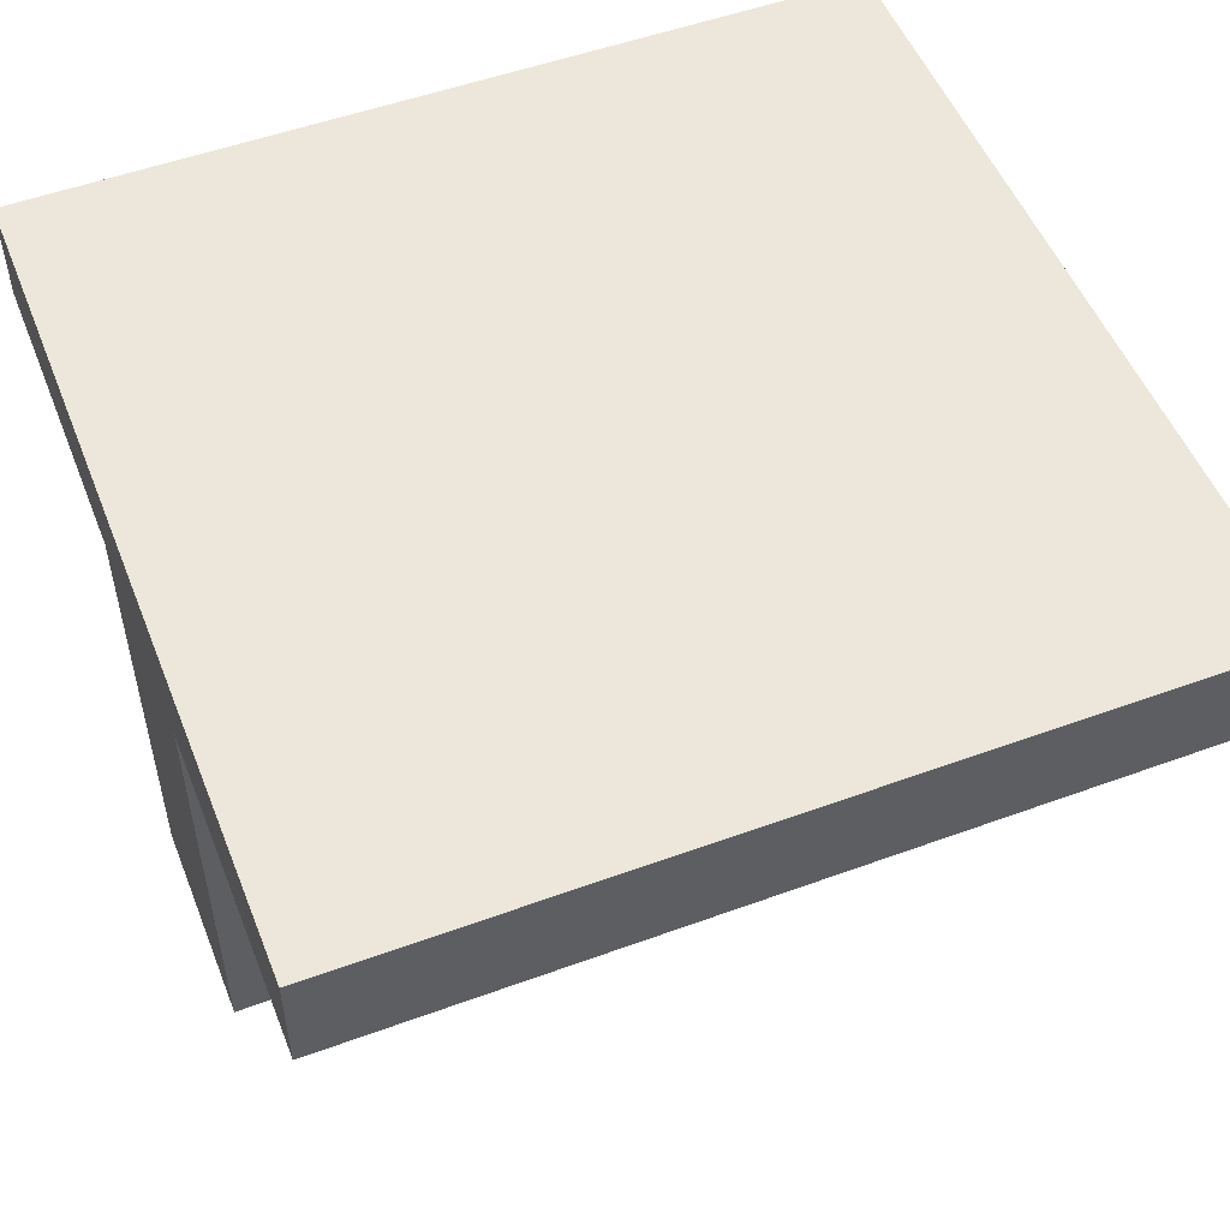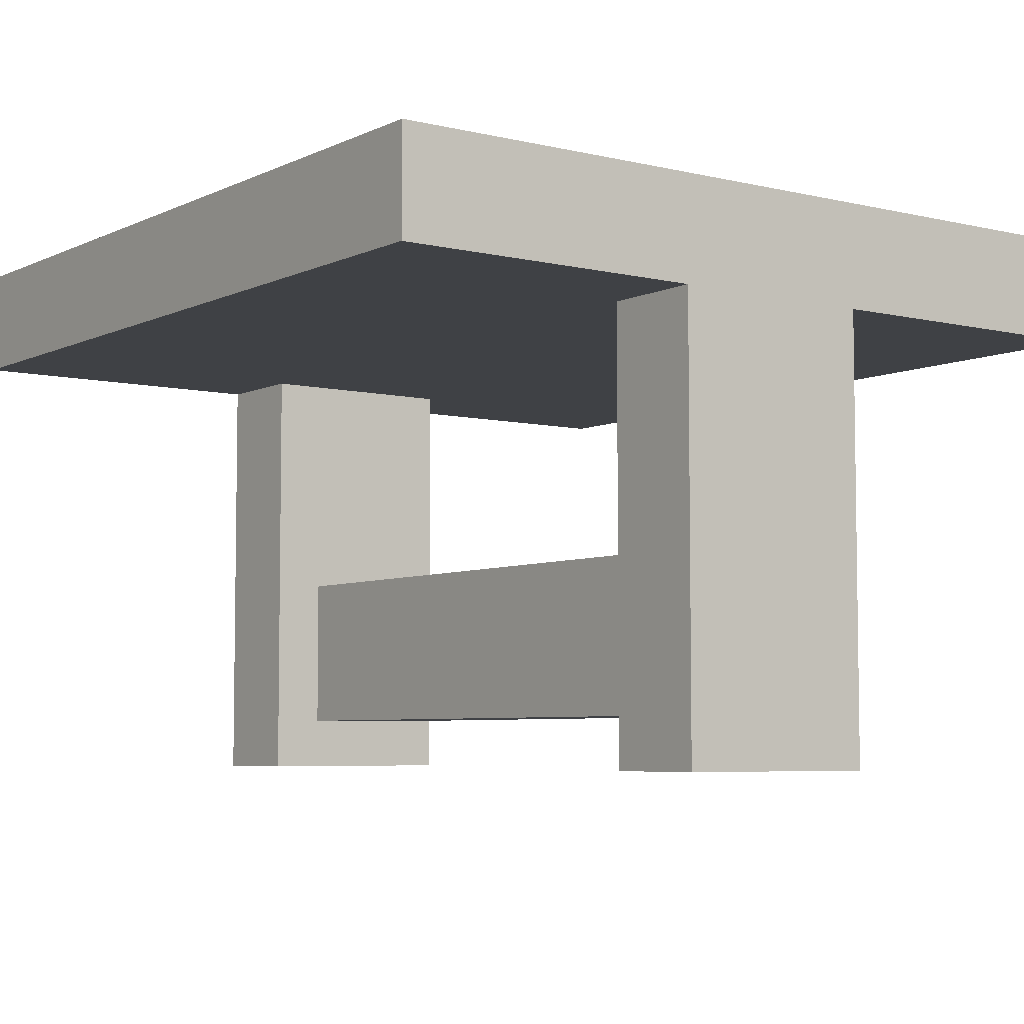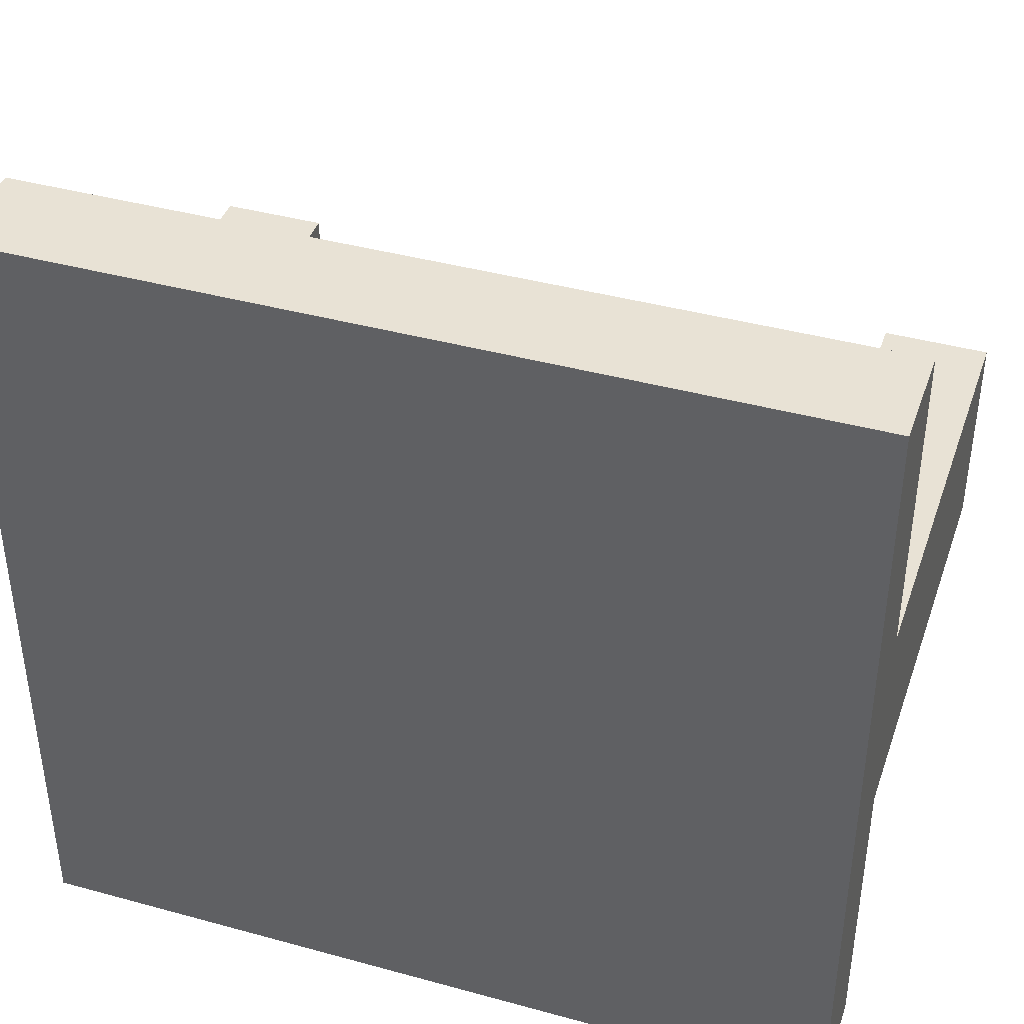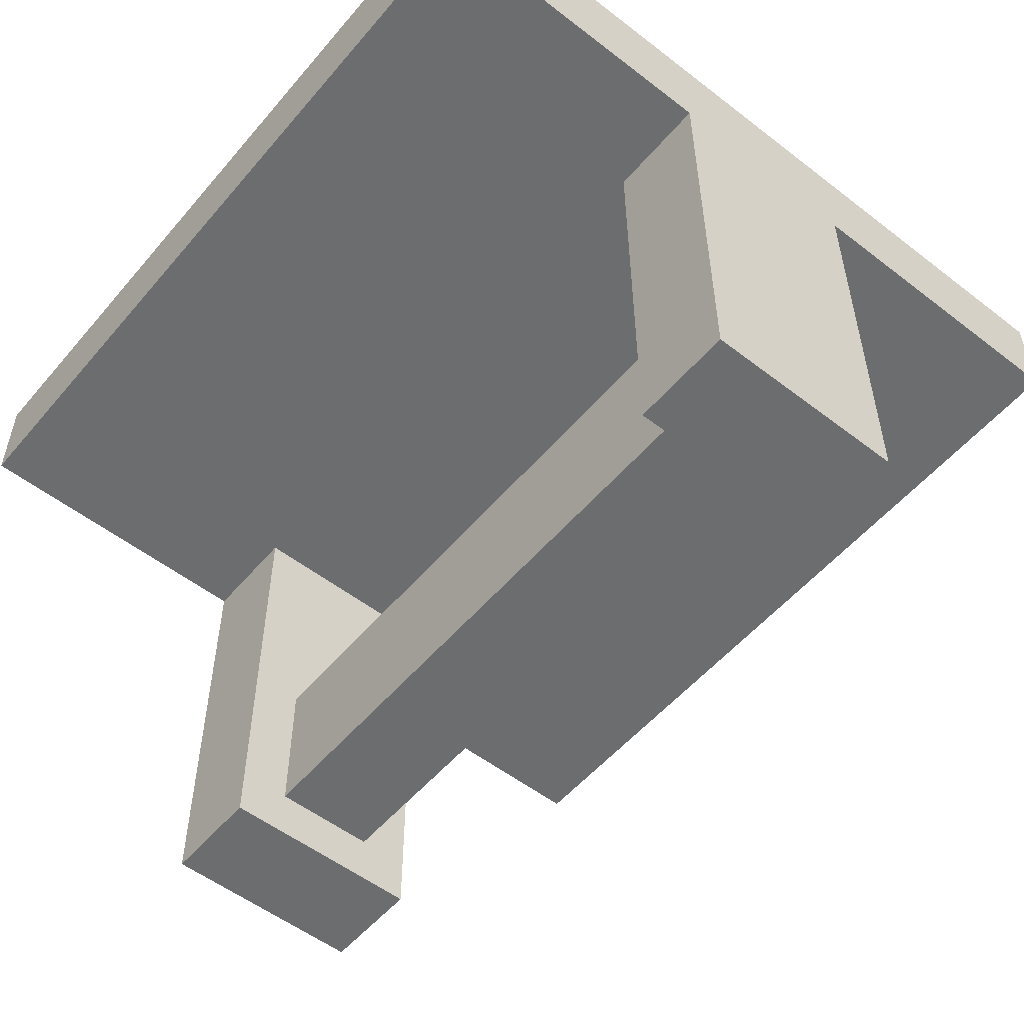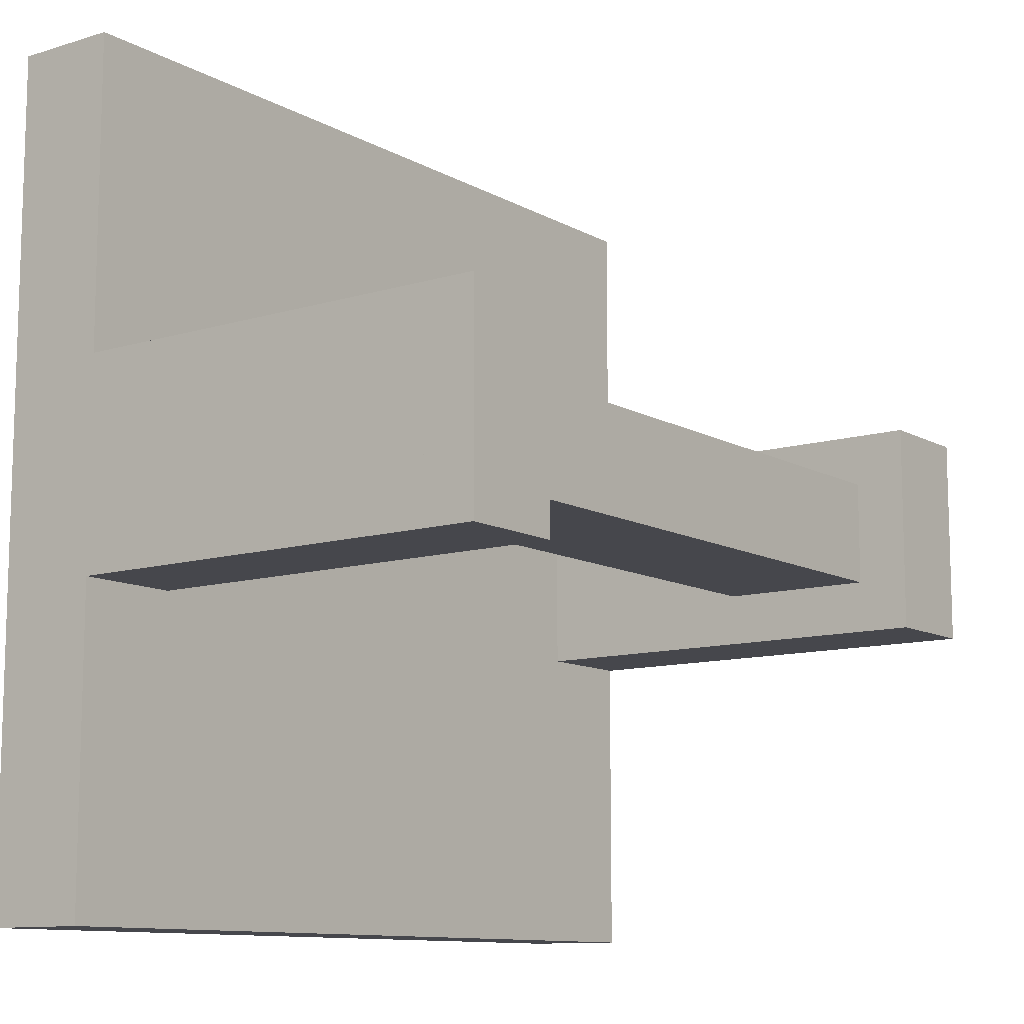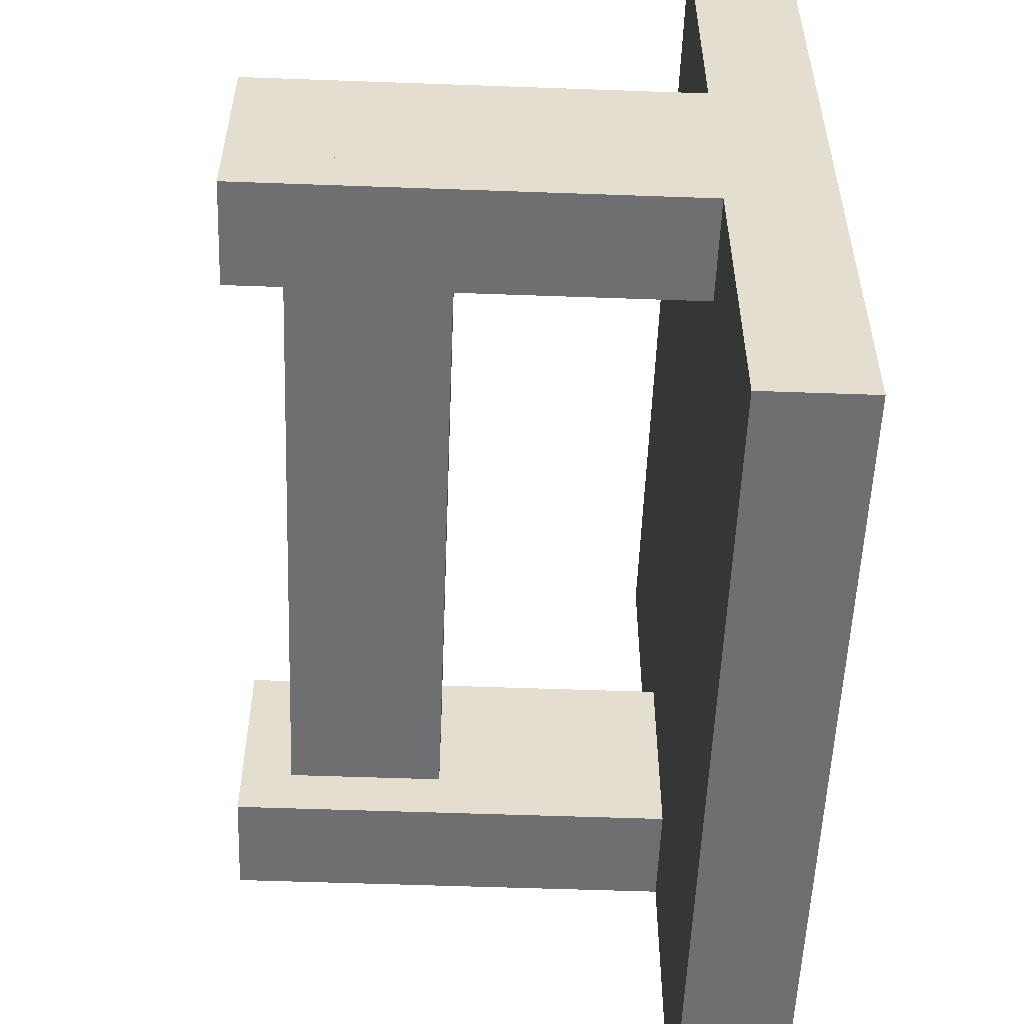
<metadata>
{"format":"obj","ext":"obj","renderer":"f3d","projection":"perspective","resolution":1024,"background":"white","views":[{"elev":52.4,"azim":-21.5,"up":"+Y"},{"elev":-5.7,"azim":54.0,"up":"+Y"},{"elev":40.9,"azim":-161.5,"up":"+Z"},{"elev":-53.9,"azim":50.6,"up":"+Y"},{"elev":-11.0,"azim":-53.2,"up":"+Z"},{"elev":-54.7,"azim":87.8,"up":"+Z"}]}
</metadata>
<code>
o Commutator_Cube.038
v 0.125 0.3438 0.625
v 0.125 0.875 0.625
v 0 0.3438 0.625
v 0 0.875 0.625
v 0.125 0.3438 0.375
v 0.125 0.875 0.375
v 0 0.3438 0.375
v 0 0.875 0.375
v 1 0.875 1
v 1 1 1
v 0 0.875 1
v 0 1 1
v 1 0.875 0
v 1 1 0
v 0 0.875 0
v 0 1 0
v 0 0.4062 0.5625
v 0.5 0.4062 0.5625
v 0 0.5938 0.5625
v 0.5 0.5938 0.5625
v 0 0.4062 0.4375
v 0.5 0.4062 0.4375
v 0 0.5938 0.4375
v 0.5 0.5938 0.4375
v 0.5 0.4062 0.5625
v 1 0.4062 0.5625
v 0.5 0.5938 0.5625
v 1 0.5938 0.5625
v 0.5 0.4062 0.4375
v 1 0.4062 0.4375
v 0.5 0.5938 0.4375
v 1 0.5938 0.4375
v 1 0.3438 0.625
v 1 0.875 0.625
v 0.875 0.3438 0.625
v 0.875 0.875 0.625
v 1 0.3438 0.375
v 1 0.875 0.375
v 0.875 0.3438 0.375
v 0.875 0.875 0.375
f 1 2 4 3
f 3 4 8 7
f 7 8 6 5
f 5 6 2 1
f 3 7 5 1
f 9 10 12 11
f 11 12 16 15
f 15 16 14 13
f 13 14 10 9
f 11 15 13 9
f 16 12 10 14
f 17 18 20 19
f 19 20 24 23
f 23 24 22 21
f 21 22 18 17
f 25 26 28 27
f 27 28 32 31
f 31 32 30 29
f 29 30 26 25
f 33 34 36 35
f 35 36 40 39
f 39 40 38 37
f 37 38 34 33
f 35 39 37 33

</code>
